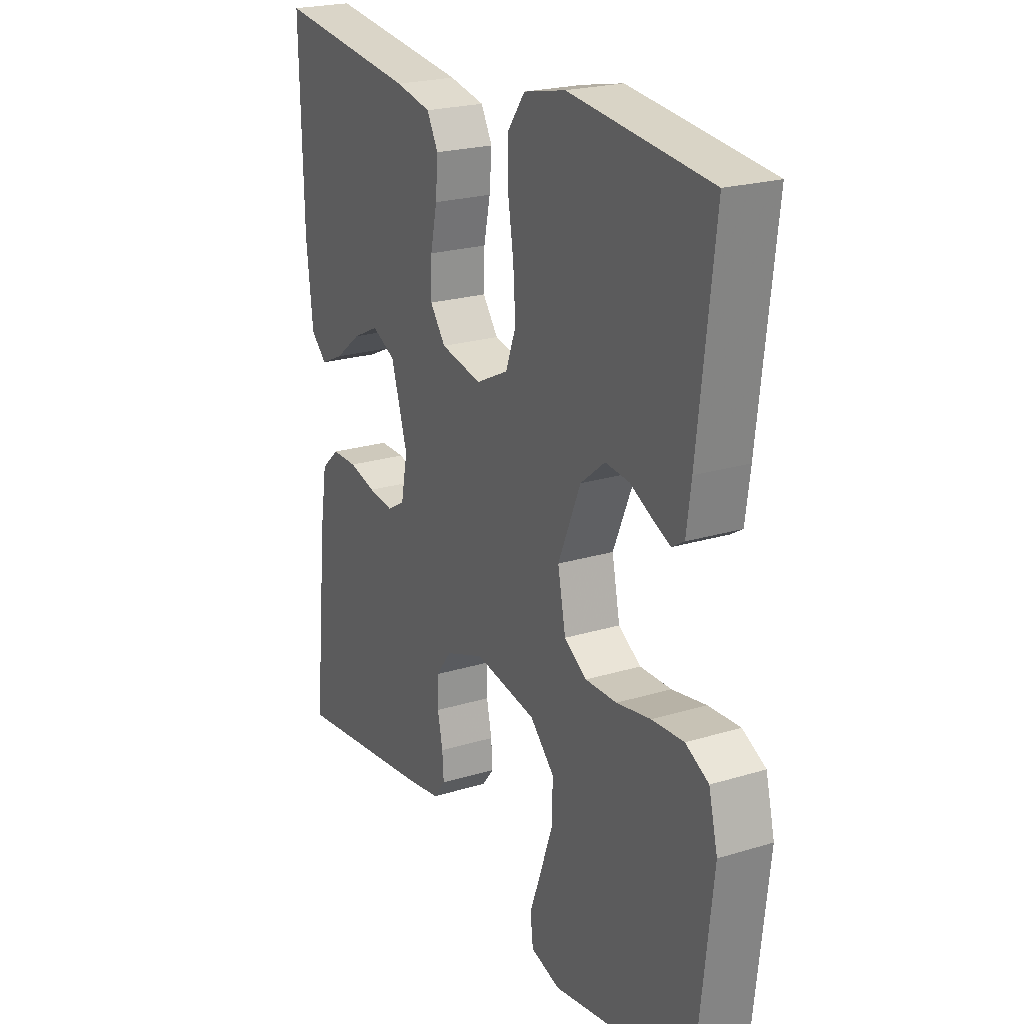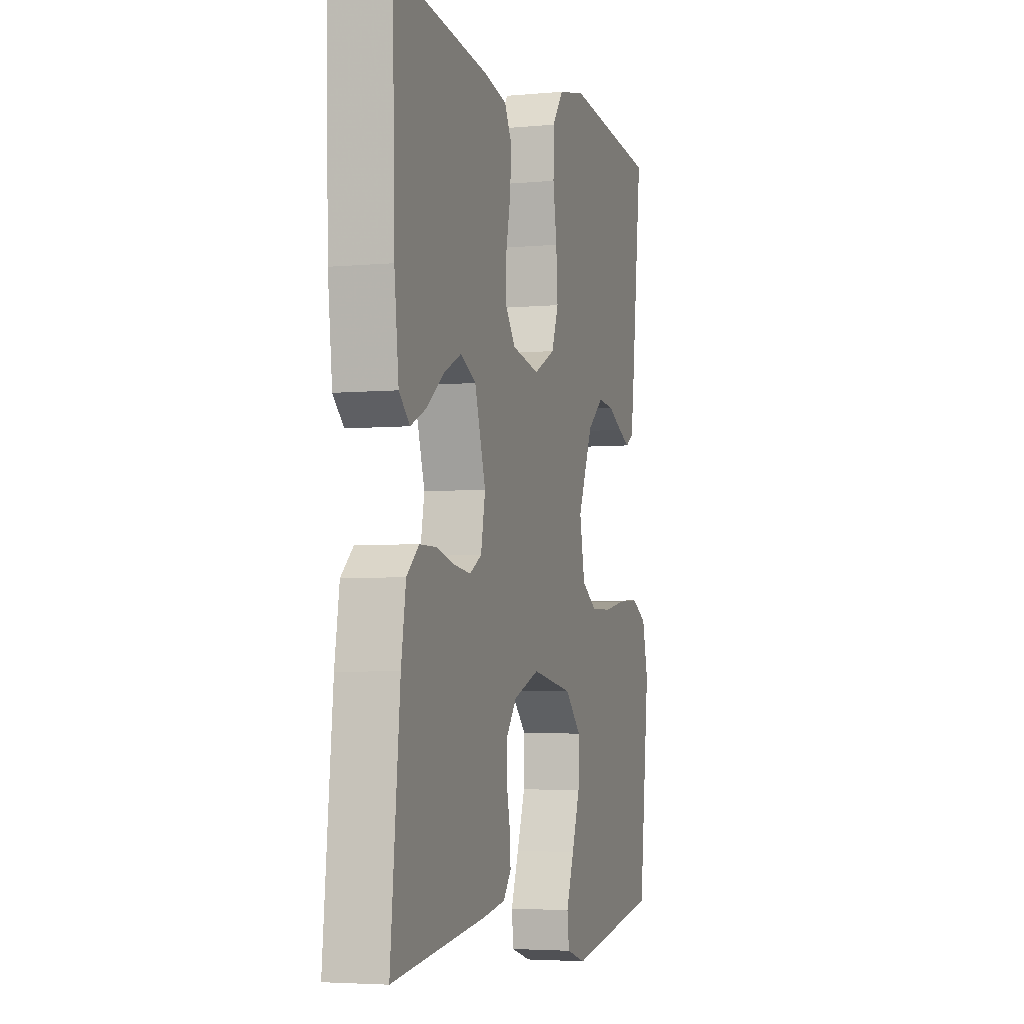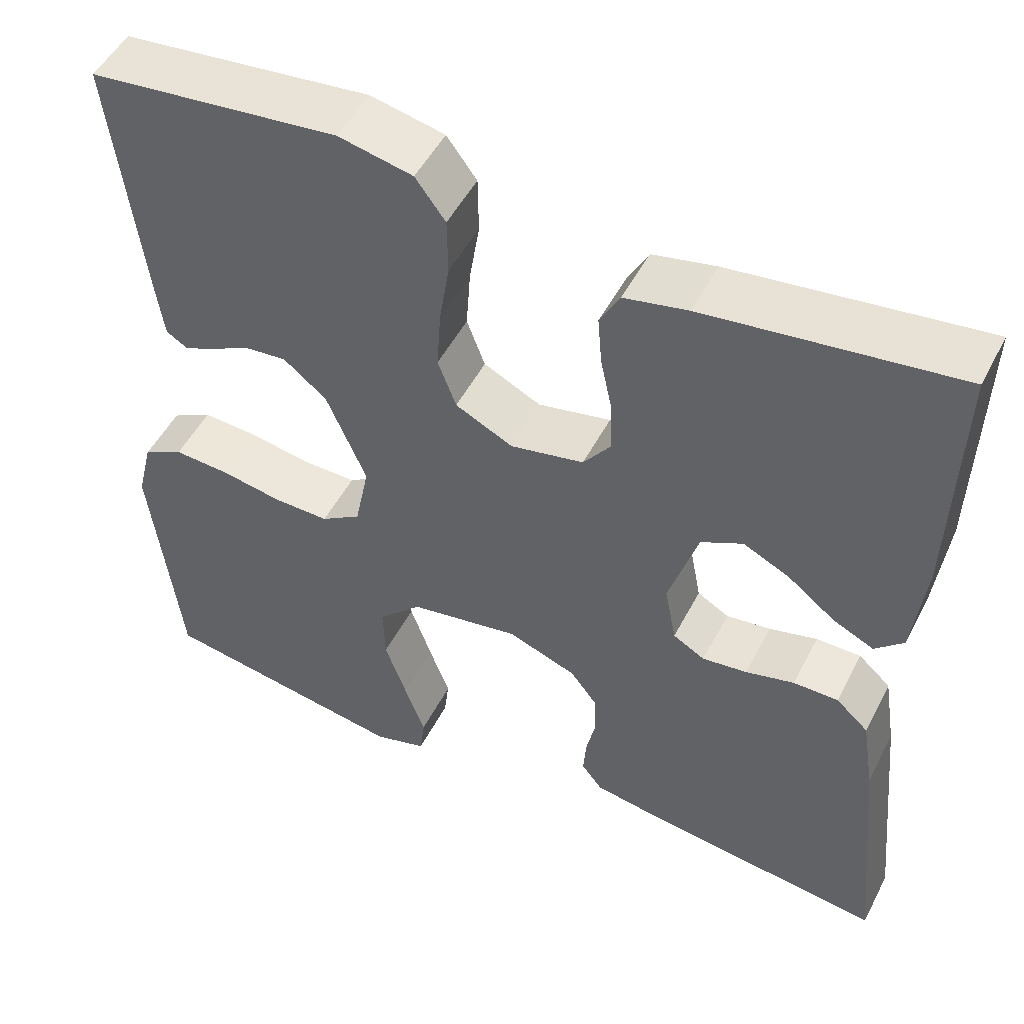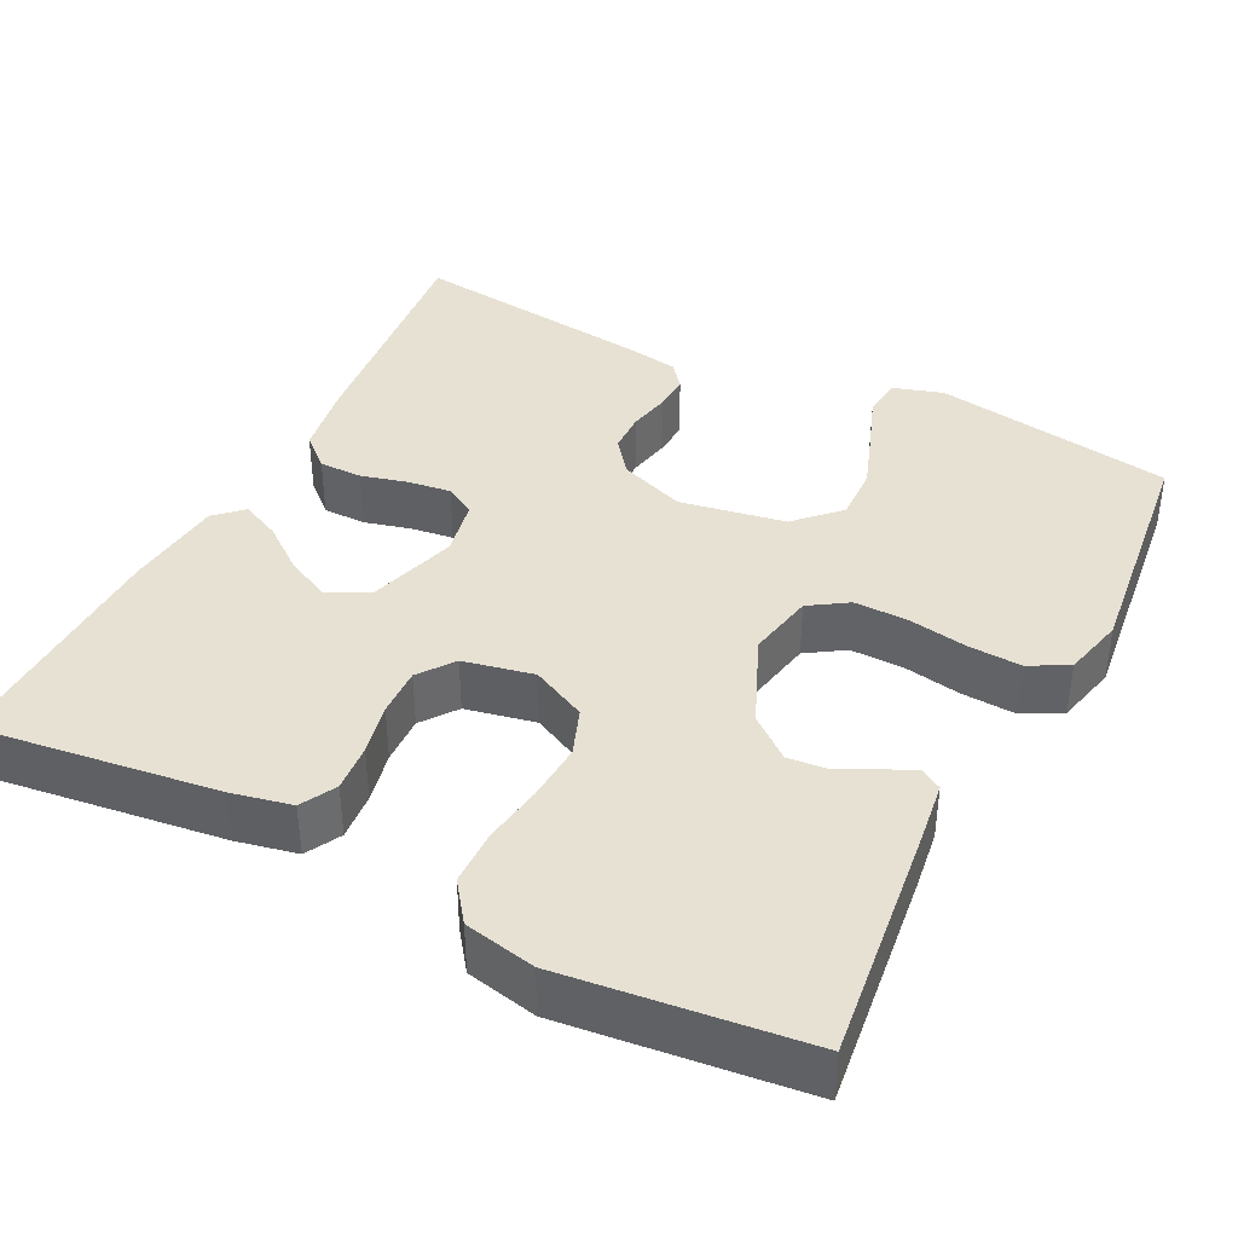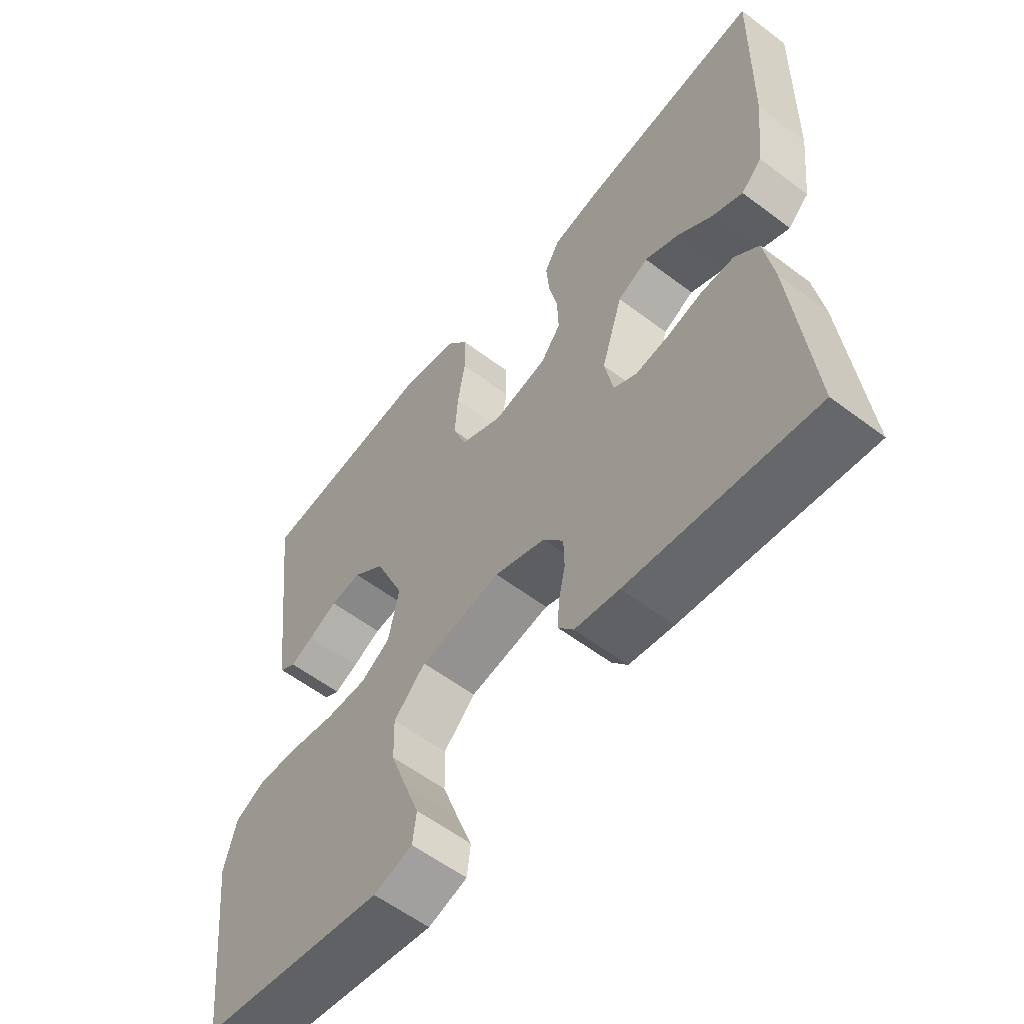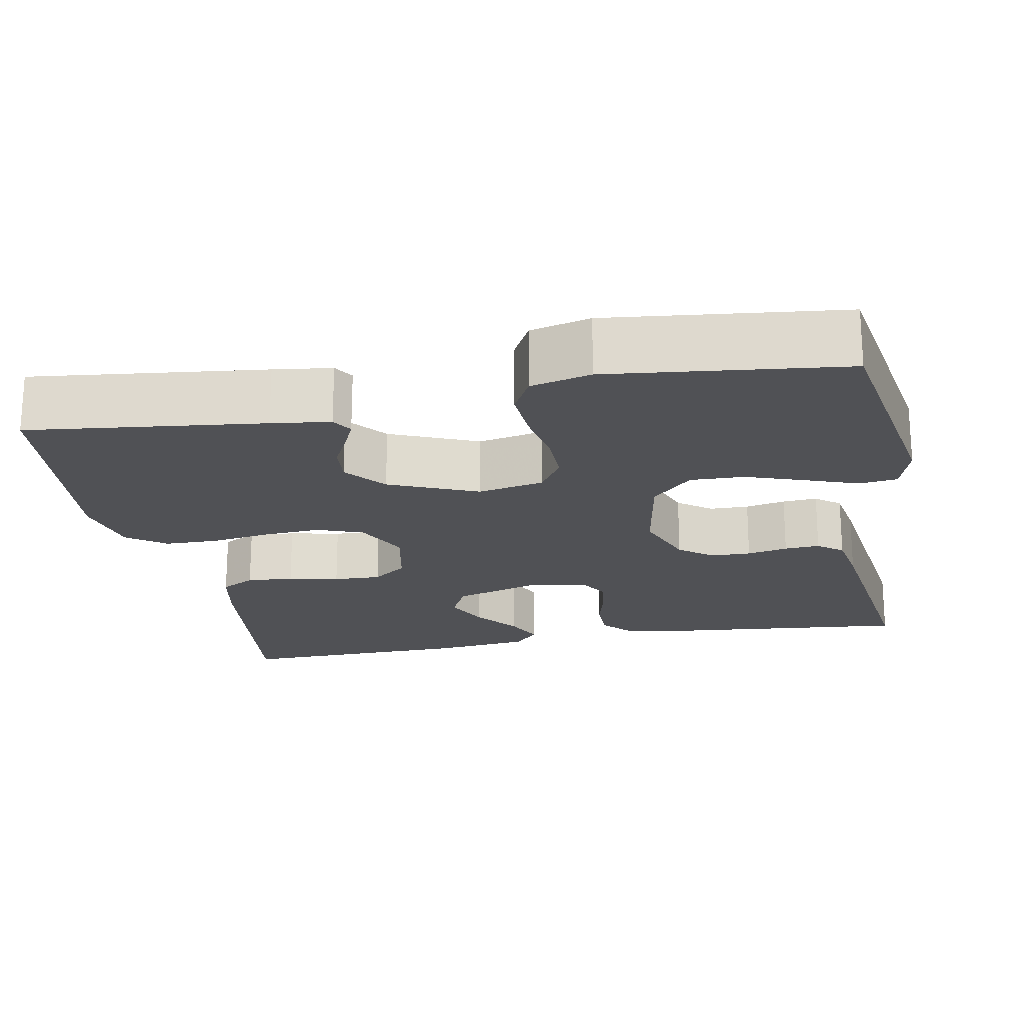
<metadata>
{"format":"obj","ext":"obj","renderer":"f3d","projection":"perspective","resolution":1024,"background":"white","views":[{"elev":22.3,"azim":62.1,"up":"+Z"},{"elev":-4.2,"azim":-73.0,"up":"+Z"},{"elev":50.4,"azim":-153.3,"up":"+Z"},{"elev":39.5,"azim":26.7,"up":"+Y"},{"elev":-58.2,"azim":-128.0,"up":"+Z"},{"elev":-20.2,"azim":100.8,"up":"+Y"}]}
</metadata>
<code>
v -0.5 0.07 0.5
v -0.2 0.07 0.462
v -0.124 0.07 0.446
v -0.1 0.07 0.402
v -0.105 0.07 0.342
v -0.119 0.07 0.277
v -0.121 0.07 0.216
v -0.088 0.07 0.172
v 0 0.07 0.154
v 0.069 0.07 0.188
v 0.091 0.07 0.247
v 0.086 0.07 0.32
v 0.074 0.07 0.396
v 0.075 0.07 0.465
v 0.111 0.07 0.514
v 0.2 0.07 0.533
v 0.5 0.07 0.5
v 0.465 0.07 0.2
v 0.455 0.07 0.125
v 0.429 0.07 0.109
v 0.391 0.07 0.126
v 0.344 0.07 0.15
v 0.293 0.07 0.155
v 0.241 0.07 0.113
v 0.193 0.07 0
v 0.21 0.07 -0.084
v 0.258 0.07 -0.115
v 0.325 0.07 -0.114
v 0.398 0.07 -0.101
v 0.466 0.07 -0.097
v 0.515 0.07 -0.123
v 0.534 0.07 -0.2
v 0.5 0.07 -0.5
v 0.2 0.07 -0.55
v 0.137 0.07 -0.531
v 0.131 0.07 -0.482
v 0.156 0.07 -0.414
v 0.182 0.07 -0.34
v 0.184 0.07 -0.271
v 0.132 0.07 -0.219
v 0 0.07 -0.196
v -0.083 0.07 -0.227
v -0.116 0.07 -0.27
v -0.117 0.07 -0.321
v -0.106 0.07 -0.373
v -0.103 0.07 -0.418
v -0.128 0.07 -0.45
v -0.2 0.07 -0.462
v -0.5 0.07 -0.5
v -0.47 0.07 -0.2
v -0.455 0.07 -0.107
v -0.416 0.07 -0.072
v -0.362 0.07 -0.072
v -0.304 0.07 -0.087
v -0.25 0.07 -0.094
v -0.212 0.07 -0.072
v -0.198 0.07 0
v -0.233 0.07 0.113
v -0.283 0.07 0.138
v -0.339 0.07 0.111
v -0.396 0.07 0.067
v -0.445 0.07 0.044
v -0.479 0.07 0.076
v -0.493 0.07 0.2
v -0.5 0 0.5
v -0.2 0 0.462
v -0.124 0 0.446
v -0.1 0 0.402
v -0.105 0 0.342
v -0.119 0 0.277
v -0.121 0 0.216
v -0.088 0 0.172
v 0 0 0.154
v 0.069 0 0.188
v 0.091 0 0.247
v 0.086 0 0.32
v 0.074 0 0.396
v 0.075 0 0.465
v 0.111 0 0.514
v 0.2 0 0.533
v 0.5 0 0.5
v 0.465 0 0.2
v 0.455 0 0.125
v 0.429 0 0.109
v 0.391 0 0.126
v 0.344 0 0.15
v 0.293 0 0.155
v 0.241 0 0.113
v 0.193 0 0
v 0.21 0 -0.084
v 0.258 0 -0.115
v 0.325 0 -0.114
v 0.398 0 -0.101
v 0.466 0 -0.097
v 0.515 0 -0.123
v 0.534 0 -0.2
v 0.5 0 -0.5
v 0.2 0 -0.55
v 0.137 0 -0.531
v 0.131 0 -0.482
v 0.156 0 -0.414
v 0.182 0 -0.34
v 0.184 0 -0.271
v 0.132 0 -0.219
v 0 0 -0.196
v -0.083 0 -0.227
v -0.116 0 -0.27
v -0.117 0 -0.321
v -0.106 0 -0.373
v -0.103 0 -0.418
v -0.128 0 -0.45
v -0.2 0 -0.462
v -0.5 0 -0.5
v -0.47 0 -0.2
v -0.455 0 -0.107
v -0.416 0 -0.072
v -0.362 0 -0.072
v -0.304 0 -0.087
v -0.25 0 -0.094
v -0.212 0 -0.072
v -0.198 0 0
v -0.233 0 0.113
v -0.283 0 0.138
v -0.339 0 0.111
v -0.396 0 0.067
v -0.445 0 0.044
v -0.479 0 0.076
v -0.493 0 0.2
f 3 4 5
f 2 3 5
f 1 2 5
f 64 1 5
f 63 64 5
f 62 63 5
f 61 62 5
f 60 61 5
f 59 60 5 6
f 58 59 6 7
f 57 58 7 8
f 56 57 8 9
f 52 53 54
f 51 52 54
f 50 51 54
f 49 50 54
f 48 49 54
f 47 48 54
f 46 47 54
f 45 46 54
f 44 45 54
f 43 44 54 55
f 42 43 55 56
f 35 36 37
f 34 35 37
f 33 34 37
f 32 33 37
f 31 32 37
f 30 31 37
f 29 30 37
f 28 29 37
f 28 37 38
f 27 28 38 39
f 20 21 22
f 19 20 22
f 18 19 22
f 17 18 22
f 16 17 22
f 15 16 22
f 14 15 22
f 13 14 22
f 12 13 22
f 11 12 22 23
f 10 11 23 24
f 10 24 25
f 9 10 25
f 56 9 25
f 42 56 25
f 41 42 25
f 40 41 25 26
f 26 27 39 40
f 69 68 67
f 69 67 66
f 69 66 65
f 69 65 128
f 69 128 127
f 69 127 126
f 69 126 125
f 69 125 124
f 70 69 124 123
f 71 70 123 122
f 72 71 122 121
f 73 72 121 120
f 118 117 116
f 118 116 115
f 118 115 114
f 118 114 113
f 118 113 112
f 118 112 111
f 118 111 110
f 118 110 109
f 118 109 108
f 119 118 108 107
f 120 119 107 106
f 101 100 99
f 101 99 98
f 101 98 97
f 101 97 96
f 101 96 95
f 101 95 94
f 101 94 93
f 101 93 92
f 102 101 92
f 103 102 92 91
f 86 85 84
f 86 84 83
f 86 83 82
f 86 82 81
f 86 81 80
f 86 80 79
f 86 79 78
f 86 78 77
f 86 77 76
f 87 86 76 75
f 88 87 75 74
f 89 88 74
f 89 74 73
f 89 73 120
f 89 120 106
f 89 106 105
f 90 89 105 104
f 104 103 91 90
f 1 65 66 2
f 2 66 67 3
f 3 67 68 4
f 4 68 69 5
f 5 69 70 6
f 6 70 71 7
f 7 71 72 8
f 8 72 73 9
f 9 73 74 10
f 10 74 75 11
f 11 75 76 12
f 12 76 77 13
f 13 77 78 14
f 14 78 79 15
f 15 79 80 16
f 16 80 81 17
f 17 81 82 18
f 18 82 83 19
f 19 83 84 20
f 20 84 85 21
f 21 85 86 22
f 22 86 87 23
f 23 87 88 24
f 24 88 89 25
f 25 89 90 26
f 26 90 91 27
f 27 91 92 28
f 28 92 93 29
f 29 93 94 30
f 30 94 95 31
f 31 95 96 32
f 32 96 97 33
f 33 97 98 34
f 34 98 99 35
f 35 99 100 36
f 36 100 101 37
f 37 101 102 38
f 38 102 103 39
f 39 103 104 40
f 40 104 105 41
f 41 105 106 42
f 42 106 107 43
f 43 107 108 44
f 44 108 109 45
f 45 109 110 46
f 46 110 111 47
f 47 111 112 48
f 48 112 113 49
f 49 113 114 50
f 50 114 115 51
f 51 115 116 52
f 52 116 117 53
f 53 117 118 54
f 54 118 119 55
f 55 119 120 56
f 56 120 121 57
f 57 121 122 58
f 58 122 123 59
f 59 123 124 60
f 60 124 125 61
f 61 125 126 62
f 62 126 127 63
f 63 127 128 64
f 64 128 65 1

</code>
